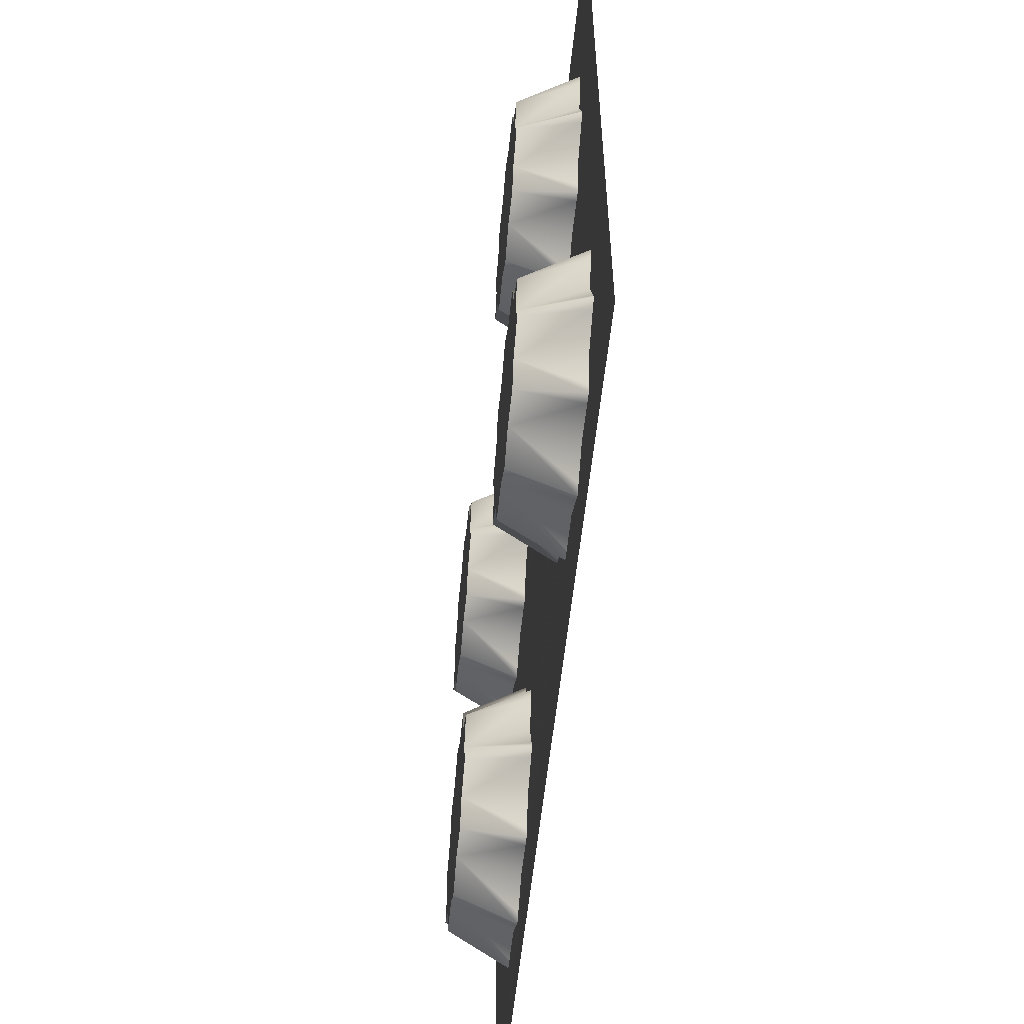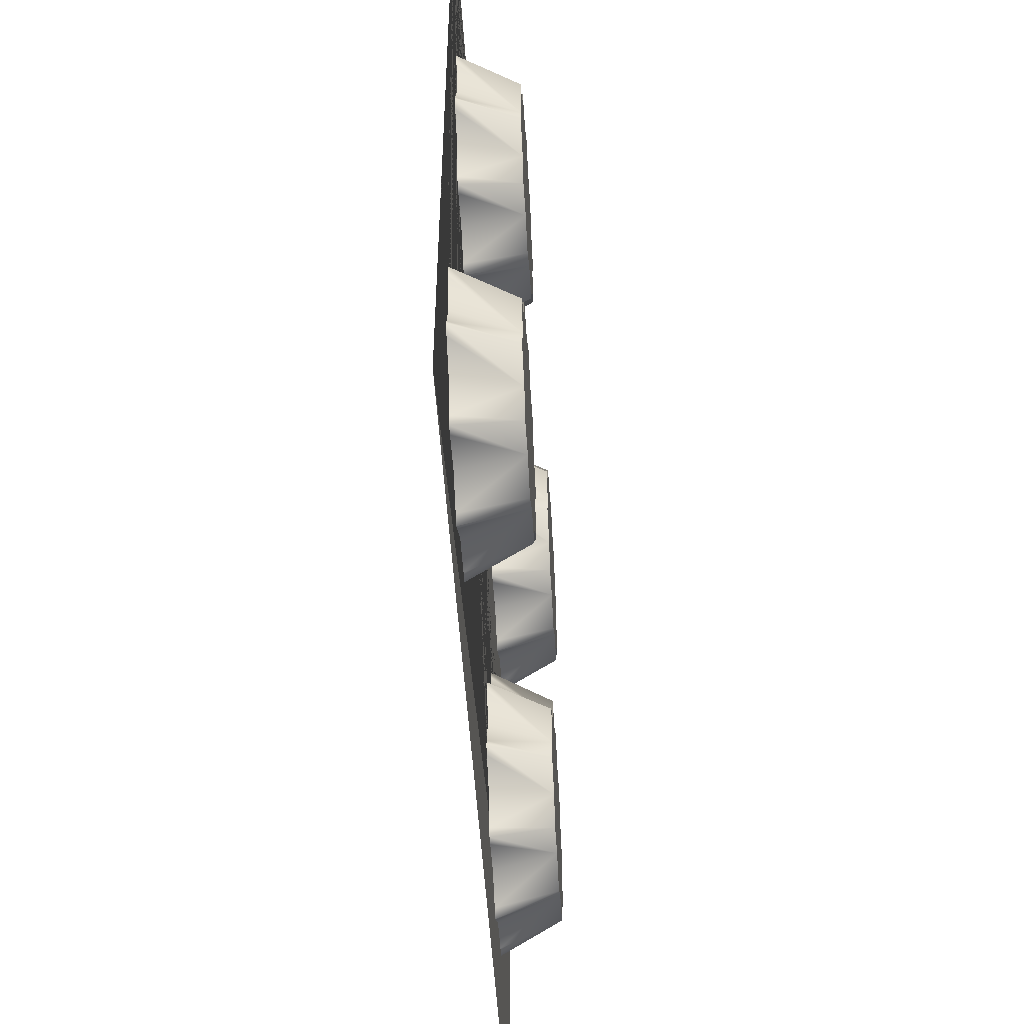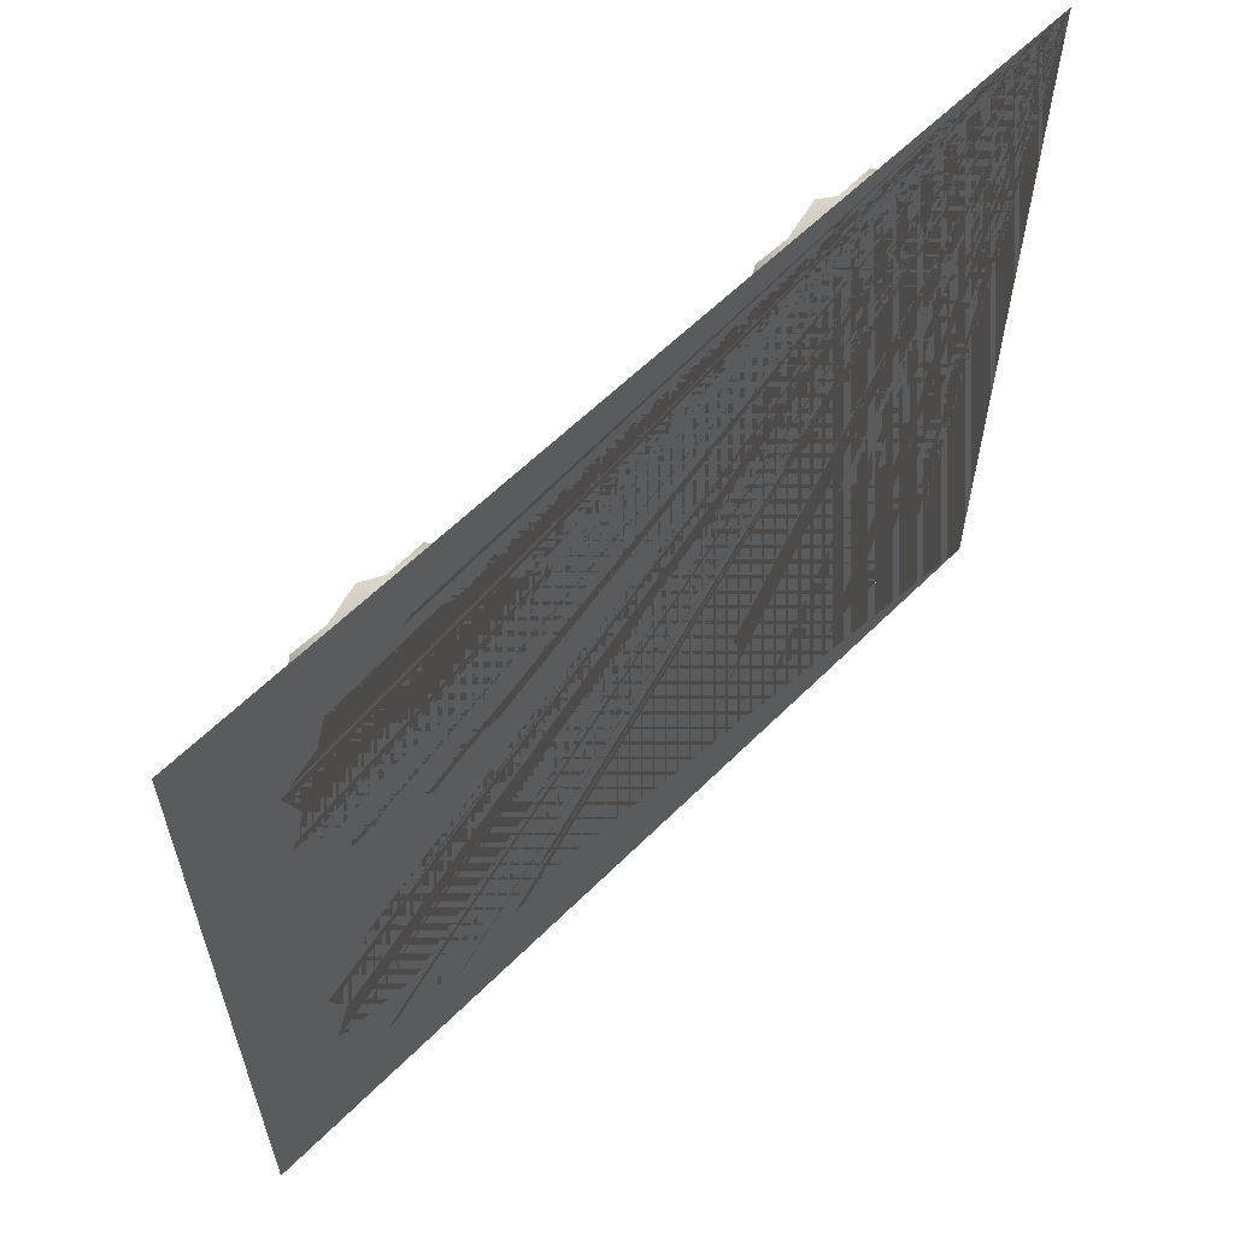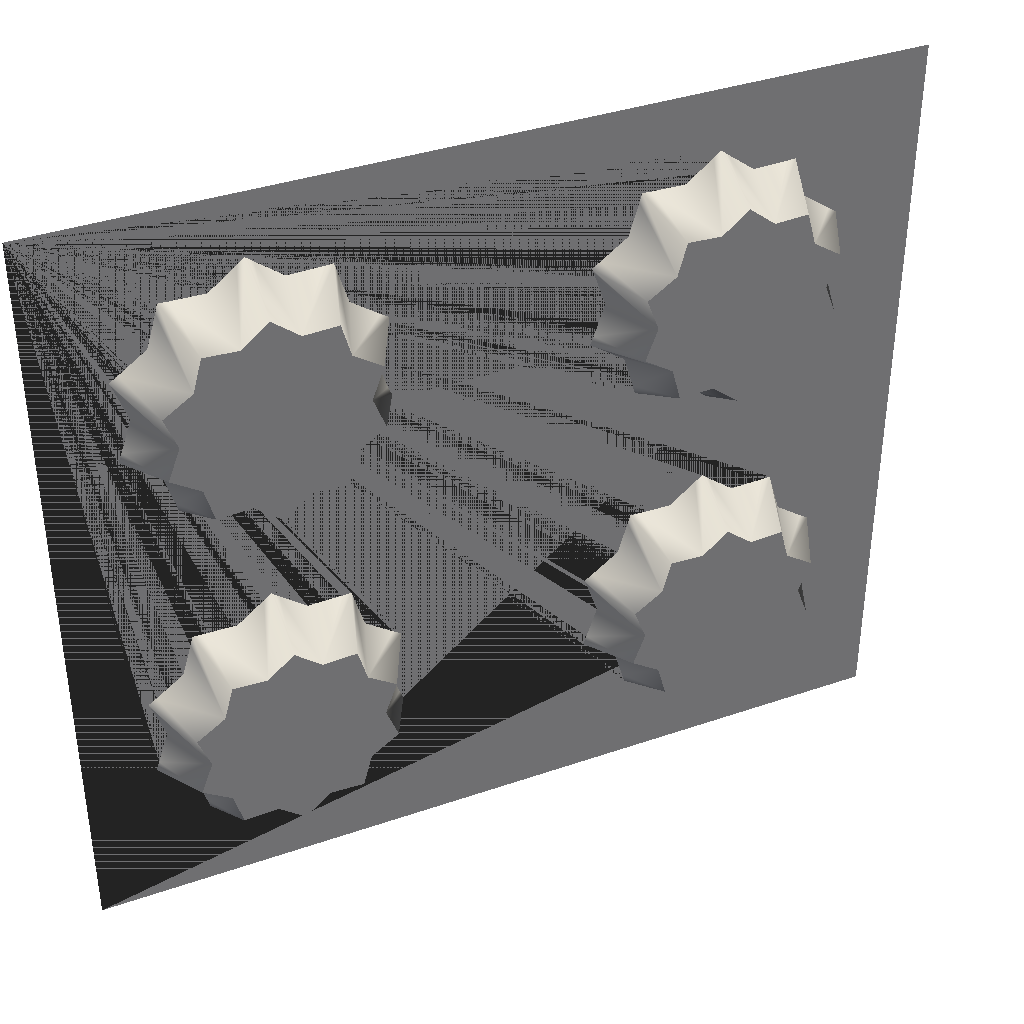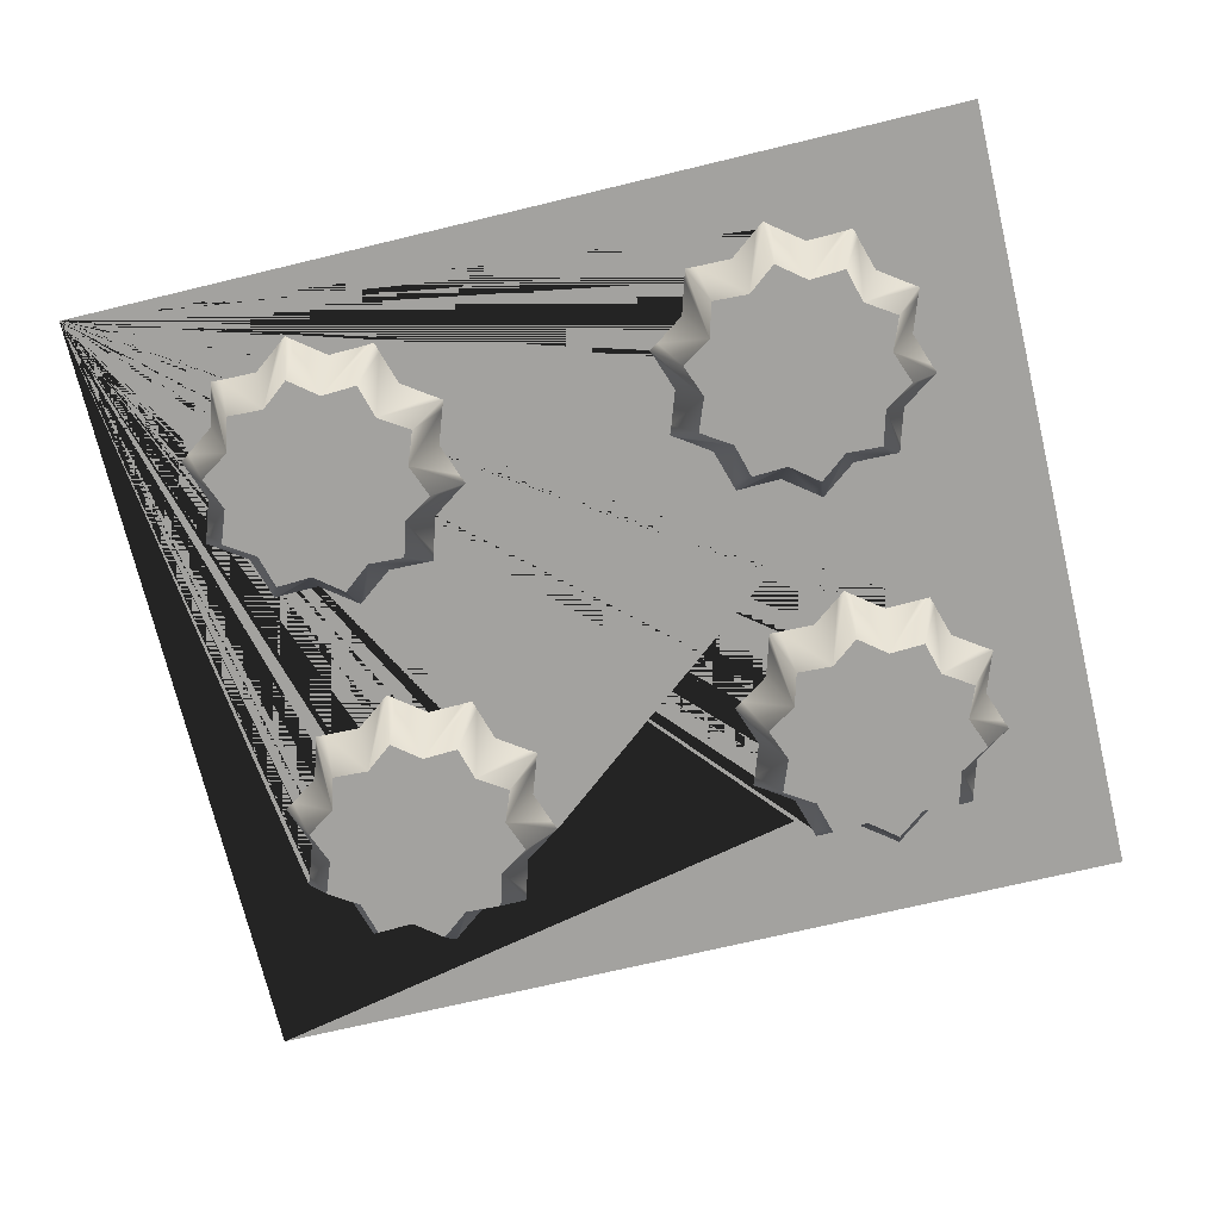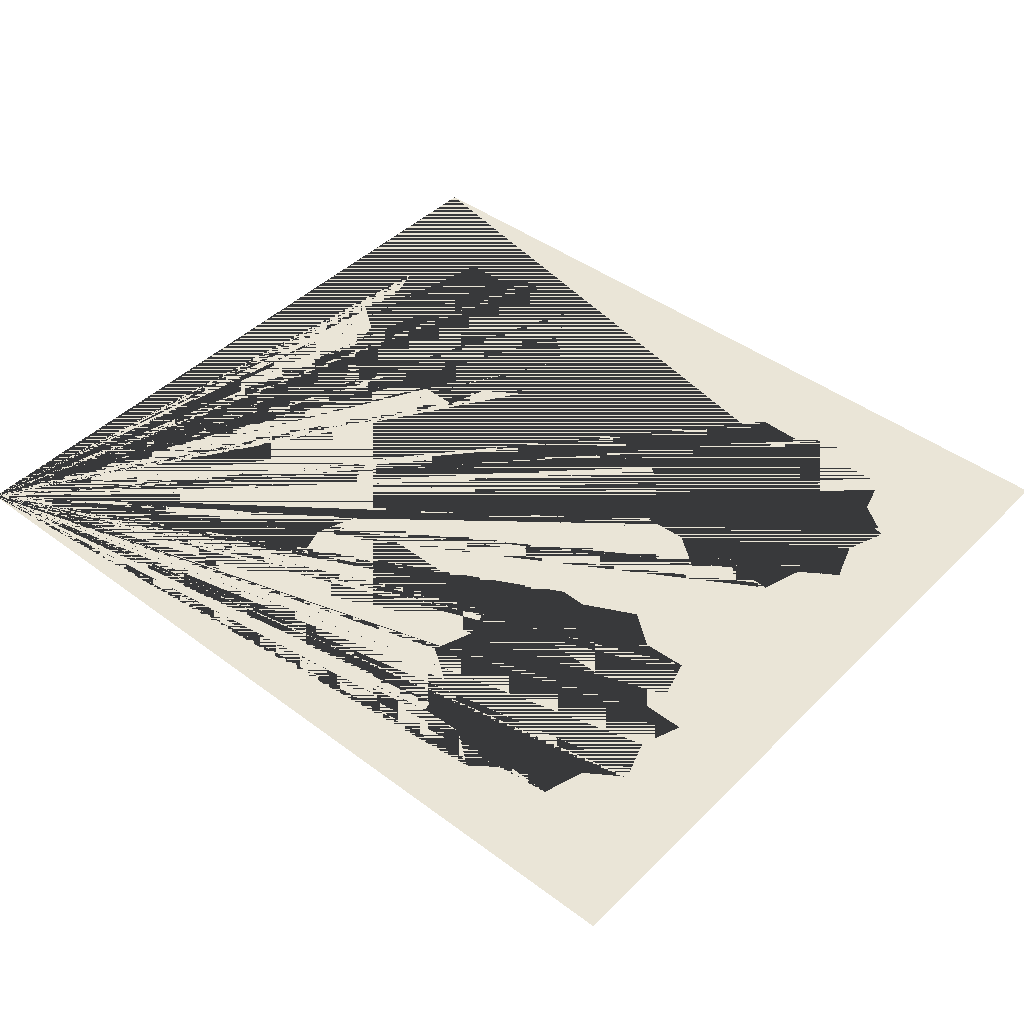
<metadata>
{"format":"obj","ext":"obj","renderer":"f3d","projection":"perspective","resolution":1024,"background":"white","views":[{"elev":-57.0,"azim":84.1,"up":"+Z"},{"elev":-51.7,"azim":-86.4,"up":"+Z"},{"elev":60.8,"azim":134.8,"up":"+Z"},{"elev":37.0,"azim":-24.3,"up":"+Z"},{"elev":-72.6,"azim":13.5,"up":"+Y"},{"elev":44.1,"azim":41.1,"up":"+Y"}]}
</metadata>
<code>
g default
v -4.23 4.529 -8.104
v -4.108 4.529 -8.182
v -4.528 4.529 -8.317
v -4.268 4.529 -7.965
v -4.414 4.529 -7.972
v -4.528 4.529 -7.882
v -4.642 4.529 -7.972
v -4.788 4.529 -7.965
v -4.827 4.529 -8.104
v -4.949 4.529 -8.182
v -4.897 4.529 -8.317
v -4.949 4.529 -8.451
v -4.827 4.529 -8.53
v -4.788 4.529 -8.669
v -4.642 4.529 -8.662
v -4.528 4.529 -8.752
v -4.414 4.529 -8.662
v -4.268 4.529 -8.669
v -4.23 4.529 -8.53
v -4.108 4.529 -8.451
v -4.159 4.529 -8.317
v -3.99 4.773 -8.143
v -4.025 4.773 -8.12
v -4.143 4.773 -8.038
v -4.185 4.773 -7.9
v -4.196 4.773 -7.861
v -4.237 4.773 -7.863
v -4.381 4.773 -7.866
v -4.496 4.773 -7.779
v -4.528 4.773 -7.753
v -4.561 4.773 -7.779
v -4.675 4.773 -7.866
v -4.819 4.773 -7.863
v -4.861 4.773 -7.861
v -4.872 4.773 -7.9
v -4.913 4.773 -8.038
v -5.032 4.773 -8.12
v -5.066 4.773 -8.143
v -5.052 4.773 -8.181
v -5.004 4.773 -8.317
v -5.052 4.773 -8.453
v -5.066 4.773 -8.491
v -5.032 4.773 -8.514
v -4.913 4.773 -8.596
v -4.872 4.773 -8.733
v -4.861 4.773 -8.773
v -4.819 4.773 -8.771
v -4.675 4.773 -8.768
v -4.561 4.773 -8.855
v -4.528 4.773 -8.881
v -4.496 4.773 -8.855
v -4.381 4.773 -8.768
v -4.237 4.773 -8.771
v -4.196 4.773 -8.773
v -4.185 4.773 -8.733
v -4.143 4.773 -8.596
v -4.025 4.773 -8.514
v -3.99 4.773 -8.491
v -4.005 4.773 -8.453
v -4.052 4.773 -8.317
v -4.005 4.773 -8.181
v -6.141 4.529 -6.575
v -6.019 4.529 -6.654
v -6.44 4.529 -6.789
v -6.18 4.529 -6.437
v -6.326 4.529 -6.443
v -6.44 4.529 -6.354
v -6.554 4.529 -6.443
v -6.7 4.529 -6.437
v -6.738 4.529 -6.575
v -6.86 4.529 -6.654
v -6.809 4.529 -6.789
v -6.86 4.529 -6.923
v -6.738 4.529 -7.002
v -6.7 4.529 -7.14
v -6.554 4.529 -7.134
v -6.44 4.529 -7.223
v -6.326 4.529 -7.134
v -6.18 4.529 -7.14
v -6.141 4.529 -7.002
v -6.019 4.529 -6.923
v -6.071 4.529 -6.789
v -5.901 4.773 -6.614
v -5.936 4.773 -6.592
v -6.054 4.773 -6.51
v -6.096 4.773 -6.372
v -6.107 4.773 -6.332
v -6.149 4.773 -6.334
v -6.292 4.773 -6.337
v -6.407 4.773 -6.25
v -6.44 4.773 -6.225
v -6.472 4.773 -6.25
v -6.587 4.773 -6.337
v -6.731 4.773 -6.334
v -6.772 4.773 -6.332
v -6.783 4.773 -6.372
v -6.825 4.773 -6.51
v -6.943 4.773 -6.592
v -6.978 4.773 -6.614
v -6.963 4.773 -6.653
v -6.916 4.773 -6.789
v -6.963 4.773 -6.924
v -6.978 4.773 -6.963
v -6.943 4.773 -6.985
v -6.825 4.773 -7.067
v -6.783 4.773 -7.205
v -6.772 4.773 -7.245
v -6.731 4.773 -7.243
v -6.587 4.773 -7.24
v -6.472 4.773 -7.327
v -6.44 4.773 -7.352
v -6.407 4.773 -7.327
v -6.292 4.773 -7.24
v -6.149 4.773 -7.243
v -6.107 4.773 -7.245
v -6.096 4.773 -7.205
v -6.054 4.773 -7.067
v -5.936 4.773 -6.985
v -5.901 4.773 -6.963
v -5.916 4.773 -6.924
v -5.963 4.773 -6.789
v -5.916 4.773 -6.653
v -7.278 4.773 -9.174
v -3.637 4.773 -9.186
v -7.278 4.773 -5.963
v -3.637 4.773 -5.963
v -3.99 4.773 -6.963
v -4.005 4.773 -6.924
v -4.052 4.773 -6.789
v -4.005 4.773 -6.653
v -3.99 4.773 -6.614
v -4.025 4.773 -6.592
v -4.143 4.773 -6.51
v -4.185 4.773 -6.372
v -4.196 4.773 -6.333
v -4.238 4.773 -6.334
v -4.381 4.773 -6.337
v -4.496 4.773 -6.25
v -4.529 4.773 -6.225
v -4.561 4.773 -6.25
v -4.676 4.773 -6.337
v -4.82 4.773 -6.334
v -4.861 4.773 -6.333
v -4.872 4.773 -6.372
v -4.914 4.773 -6.51
v -5.032 4.773 -6.592
v -5.067 4.773 -6.614
v -5.052 4.773 -6.653
v -5.005 4.773 -6.789
v -5.052 4.773 -6.924
v -5.067 4.773 -6.963
v -5.032 4.773 -6.985
v -4.914 4.773 -7.068
v -4.872 4.773 -7.205
v -4.861 4.773 -7.245
v -4.82 4.773 -7.243
v -4.676 4.773 -7.24
v -4.561 4.773 -7.327
v -4.529 4.773 -7.352
v -4.496 4.773 -7.327
v -4.381 4.773 -7.24
v -4.238 4.773 -7.243
v -4.196 4.773 -7.245
v -4.185 4.773 -7.205
v -4.143 4.773 -7.068
v -4.025 4.773 -6.985
v -5.901 4.773 -8.491
v -5.916 4.773 -8.453
v -5.963 4.773 -8.317
v -5.916 4.773 -8.181
v -5.901 4.773 -8.143
v -5.936 4.773 -8.12
v -6.054 4.773 -8.038
v -6.096 4.773 -7.9
v -6.107 4.773 -7.861
v -6.149 4.773 -7.863
v -6.292 4.773 -7.866
v -6.407 4.773 -7.779
v -6.44 4.773 -7.753
v -6.472 4.773 -7.779
v -6.587 4.773 -7.866
v -6.731 4.773 -7.863
v -6.772 4.773 -7.861
v -6.783 4.773 -7.9
v -6.825 4.773 -8.038
v -6.943 4.773 -8.12
v -6.978 4.773 -8.143
v -6.963 4.773 -8.181
v -6.916 4.773 -8.317
v -6.963 4.773 -8.453
v -6.978 4.773 -8.491
v -6.943 4.773 -8.514
v -6.825 4.773 -8.596
v -6.783 4.773 -8.733
v -6.772 4.773 -8.773
v -6.731 4.773 -8.771
v -6.587 4.773 -8.768
v -6.472 4.773 -8.855
v -6.44 4.773 -8.881
v -6.407 4.773 -8.855
v -6.292 4.773 -8.768
v -6.149 4.773 -8.771
v -6.107 4.773 -8.773
v -6.096 4.773 -8.733
v -6.054 4.773 -8.596
v -5.936 4.773 -8.514
v -4.16 4.529 -6.789
v -4.108 4.529 -6.654
v -4.108 4.529 -6.923
v -4.23 4.529 -7.002
v -4.269 4.529 -7.141
v -4.415 4.529 -7.134
v -4.529 4.529 -7.224
v -4.643 4.529 -7.134
v -4.788 4.529 -7.141
v -4.827 4.529 -7.002
v -4.949 4.529 -6.923
v -4.897 4.529 -6.789
v -4.949 4.529 -6.654
v -4.827 4.529 -6.575
v -4.788 4.529 -6.437
v -4.643 4.529 -6.444
v -4.529 4.529 -6.354
v -4.415 4.529 -6.444
v -4.269 4.529 -6.437
v -4.23 4.529 -6.575
v -4.529 4.529 -6.789
v -6.071 4.529 -8.317
v -6.019 4.529 -8.182
v -6.019 4.529 -8.451
v -6.141 4.529 -8.53
v -6.18 4.529 -8.669
v -6.326 4.529 -8.662
v -6.44 4.529 -8.752
v -6.554 4.529 -8.662
v -6.7 4.529 -8.669
v -6.738 4.529 -8.53
v -6.86 4.529 -8.451
v -6.809 4.529 -8.317
v -6.86 4.529 -8.182
v -6.738 4.529 -8.104
v -6.7 4.529 -7.965
v -6.554 4.529 -7.972
v -6.44 4.529 -7.882
v -6.326 4.529 -7.972
v -6.18 4.529 -7.965
v -6.141 4.529 -8.104
v -6.44 4.529 -8.317
g polySurface18
f 1 2 3
f 4 1 3
f 5 4 3
f 6 5 3
f 7 6 3
f 8 7 3
f 9 8 3
f 10 9 3
f 11 10 3
f 12 11 3
f 13 12 3
f 14 13 3
f 15 14 3
f 16 15 3
f 17 16 3
f 18 17 3
f 19 18 3
f 20 19 3
f 21 20 3
f 2 21 3
f 22 2 1 23
f 23 1 24
f 24 1 25
f 25 1 4 26
f 26 4 5 27
f 27 5 28
f 28 5 29
f 29 5 6 30
f 30 6 7 31
f 31 7 32
f 32 7 33
f 33 7 8 34
f 34 8 9 35
f 35 9 36
f 36 9 37
f 37 9 10 38
f 38 10 11 39
f 39 11 40
f 40 11 41
f 41 11 12 42
f 42 12 13 43
f 43 13 44
f 44 13 45
f 45 13 14 46
f 46 14 15 47
f 47 15 48
f 48 15 49
f 49 15 16 50
f 50 16 17 51
f 51 17 52
f 52 17 53
f 53 17 18 54
f 54 18 19 55
f 55 19 56
f 56 19 57
f 57 19 20 58
f 58 20 21 59
f 59 21 60
f 60 21 61
f 61 21 2 22
f 62 63 64
f 65 62 64
f 66 65 64
f 67 66 64
f 68 67 64
f 69 68 64
f 70 69 64
f 71 70 64
f 72 71 64
f 73 72 64
f 74 73 64
f 75 74 64
f 76 75 64
f 77 76 64
f 78 77 64
f 79 78 64
f 80 79 64
f 81 80 64
f 82 81 64
f 63 82 64
f 83 63 62 84
f 84 62 85
f 85 62 86
f 86 62 65 87
f 87 65 66 88
f 88 66 89
f 89 66 90
f 90 66 67 91
f 91 67 68 92
f 92 68 93
f 93 68 94
f 94 68 69 95
f 95 69 70 96
f 96 70 97
f 97 70 98
f 98 70 71 99
f 99 71 72 100
f 100 72 101
f 101 72 102
f 102 72 73 103
f 103 73 74 104
f 104 74 105
f 105 74 106
f 106 74 75 107
f 107 75 76 108
f 108 76 109
f 109 76 110
f 110 76 77 111
f 111 77 78 112
f 112 78 113
f 113 78 114
f 114 78 79 115
f 115 79 80 116
f 116 80 117
f 117 80 118
f 118 80 81 119
f 119 81 82 120
f 120 82 121
f 121 82 122
f 122 82 63 83
f 125 126 124 123 58 59 60 61 22 23 24 25 26 27 28 29 30 31 32 33 34 35 36 37 38 39 40 41 42 43 44 45 46 47 48 49 50 51 52 53 54 55 56 57 119 120 121 122 83 84 85 86 87 88 89 90 91 92 93 94 95 96 97 98 99 100 101 102 103 104 105 106 107 108 109 110 111 112 113 114 115 116 117 118 127 128 129 130 131 132 133 134 135 136 137 138 139 140 141 142 143 144 145 146 147 148 149 150 151 152 153 154 155 156 157 158 159 160 161 162 163 164 165 166 167 168 169 170 171 172 173 174 175 176 177 178 179 180 181 182 183 184 185 186 187 188 189 190 191 192 193 194 195 196 197 198 199 200 201 202 203 204 205 206
f 130 207 208 131
f 129 207 130
f 128 207 129
f 127 209 207 128
f 166 210 209 127
f 165 210 166
f 164 210 165
f 163 211 210 164
f 162 212 211 163
f 161 212 162
f 160 212 161
f 159 213 212 160
f 158 214 213 159
f 157 214 158
f 156 214 157
f 155 215 214 156
f 154 216 215 155
f 153 216 154
f 152 216 153
f 151 217 216 152
f 150 218 217 151
f 149 218 150
f 148 218 149
f 147 219 218 148
f 146 220 219 147
f 145 220 146
f 144 220 145
f 143 221 220 144
f 142 222 221 143
f 141 222 142
f 140 222 141
f 139 223 222 140
f 138 224 223 139
f 137 224 138
f 136 224 137
f 135 225 224 136
f 134 226 225 135
f 133 226 134
f 132 226 133
f 131 208 226 132
f 208 207 227
f 207 209 227
f 209 210 227
f 210 211 227
f 211 212 227
f 212 213 227
f 213 214 227
f 214 215 227
f 215 216 227
f 216 217 227
f 217 218 227
f 218 219 227
f 219 220 227
f 220 221 227
f 221 222 227
f 222 223 227
f 223 224 227
f 224 225 227
f 225 226 227
f 226 208 227
f 170 228 229 171
f 169 228 170
f 168 228 169
f 167 230 228 168
f 206 231 230 167
f 205 231 206
f 204 231 205
f 203 232 231 204
f 202 233 232 203
f 201 233 202
f 200 233 201
f 199 234 233 200
f 198 235 234 199
f 197 235 198
f 196 235 197
f 195 236 235 196
f 194 237 236 195
f 193 237 194
f 192 237 193
f 191 238 237 192
f 190 239 238 191
f 189 239 190
f 188 239 189
f 187 240 239 188
f 186 241 240 187
f 185 241 186
f 184 241 185
f 183 242 241 184
f 182 243 242 183
f 181 243 182
f 180 243 181
f 179 244 243 180
f 178 245 244 179
f 177 245 178
f 176 245 177
f 175 246 245 176
f 174 247 246 175
f 173 247 174
f 172 247 173
f 171 229 247 172
f 229 228 248
f 228 230 248
f 230 231 248
f 231 232 248
f 232 233 248
f 233 234 248
f 234 235 248
f 235 236 248
f 236 237 248
f 237 238 248
f 238 239 248
f 239 240 248
f 240 241 248
f 241 242 248
f 242 243 248
f 243 244 248
f 244 245 248
f 245 246 248
f 246 247 248
f 247 229 248

</code>
